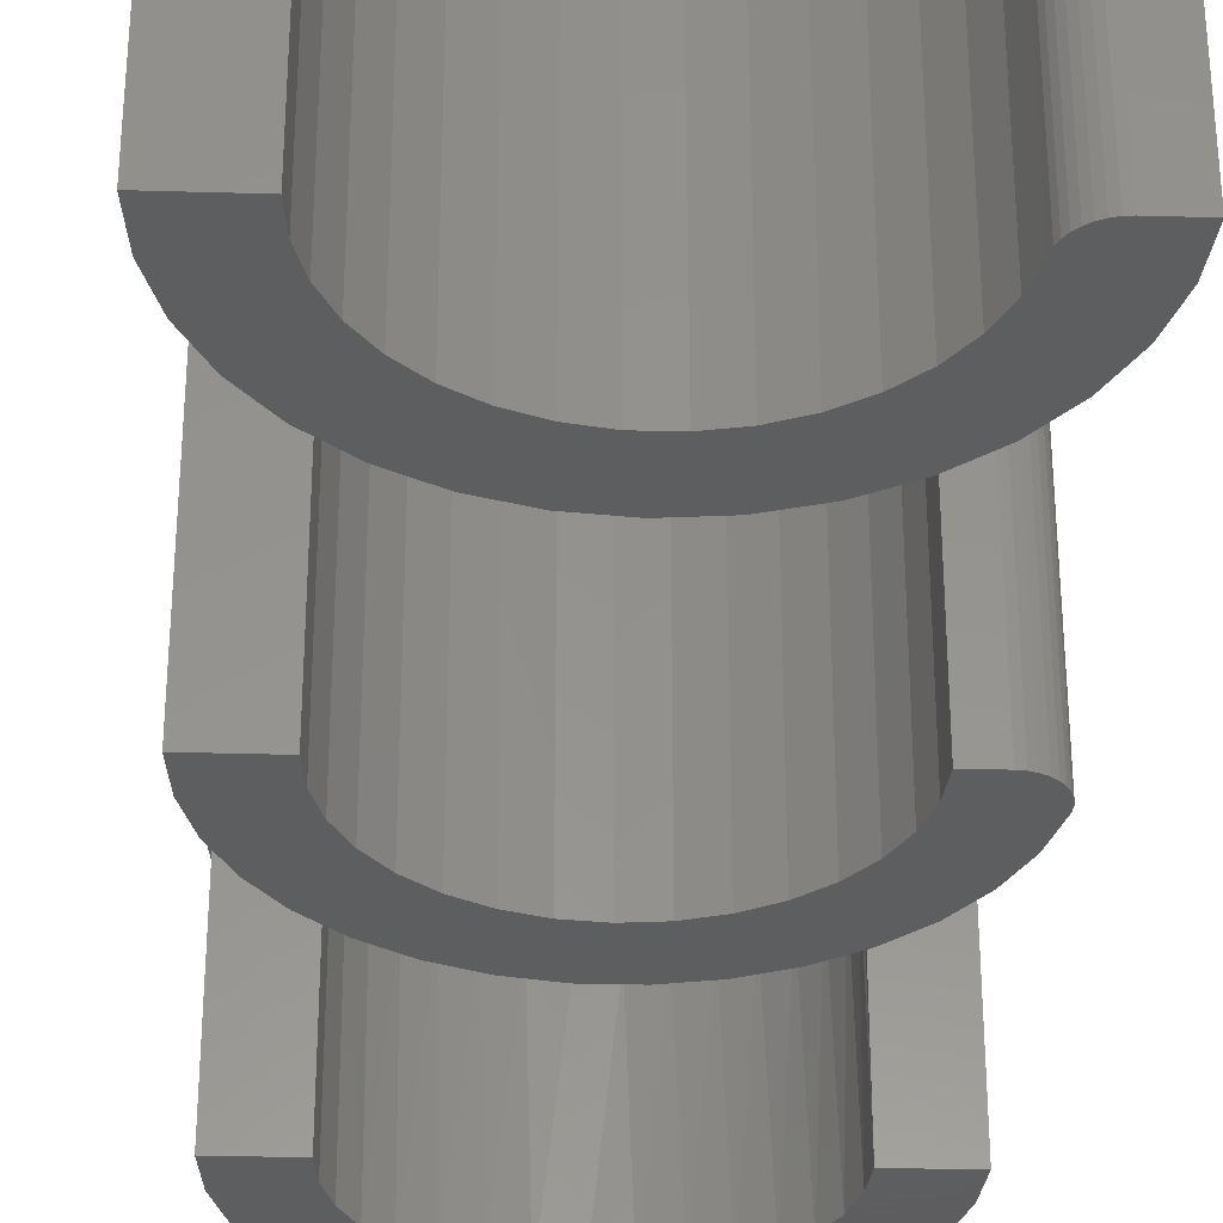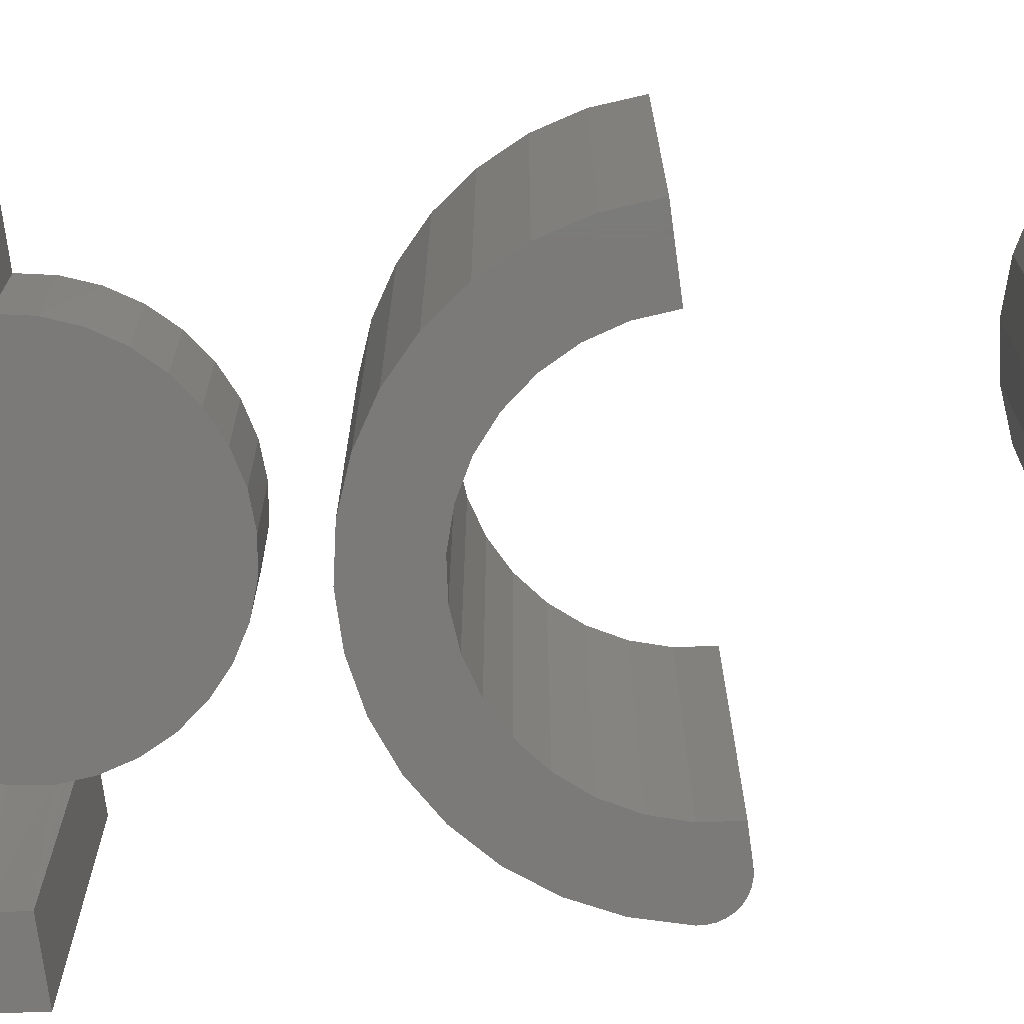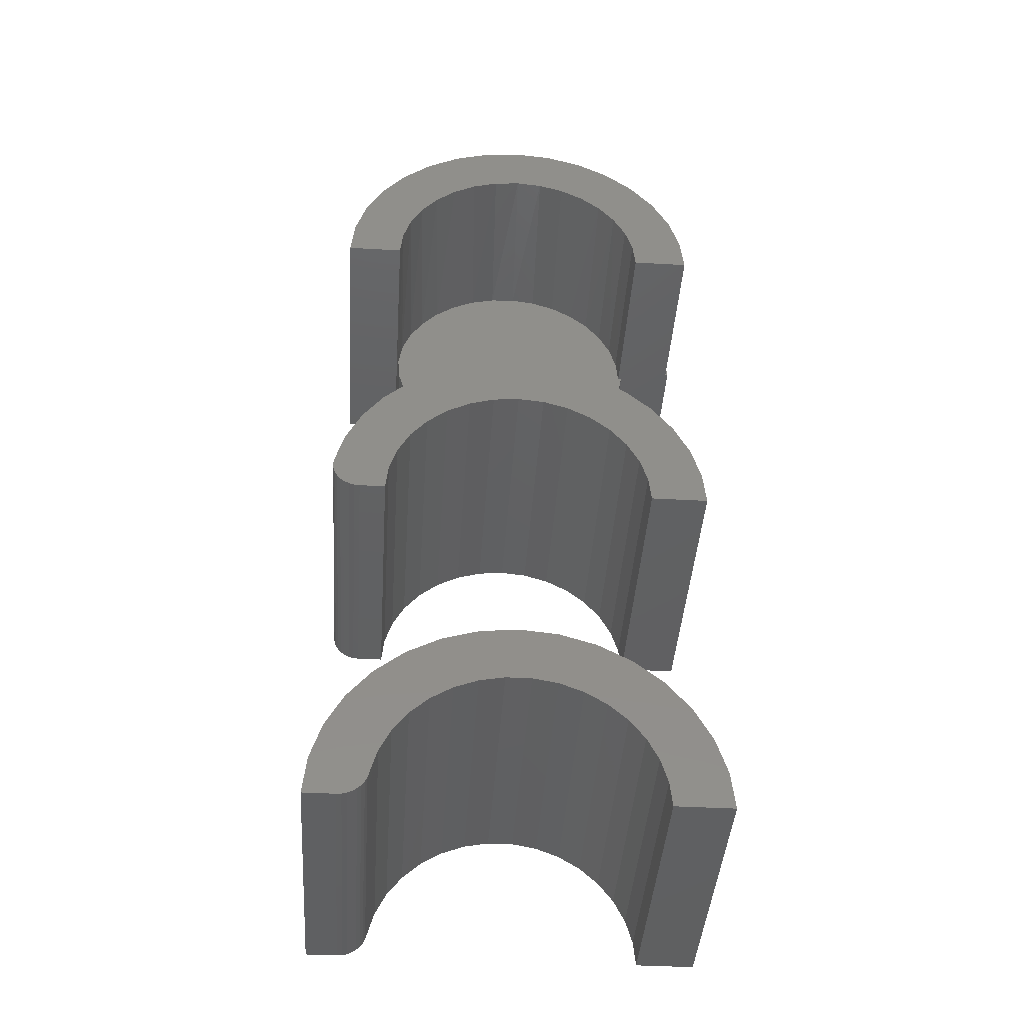
<metadata>
{"format":"stl","ext":"stl","renderer":"f3d","projection":"perspective","resolution":1024,"background":"white","views":[{"elev":-33.4,"azim":177.7,"up":"+Y"},{"elev":-73.7,"azim":97.7,"up":"+Y"},{"elev":-42.4,"azim":-3.8,"up":"+Z"}]}
</metadata>
<code>
# stl→obj: 310 verts, 608 faces
v -0.02448 -0.1562 0.3066
v 0.01667 -0.1562 0.3066
v -0.003906 -0.1562 0.3086
v -0.04427 -0.1562 0.3006
v 0.03645 -0.1562 0.3006
v -0.0625 -0.1562 0.2908
v -0.03753 -0.1562 0.2695
v -0.0916 -0.1562 0.2617
v -0.04919 -0.1562 0.2621
v -0.05929 -0.1562 0.2528
v -0.1013 -0.1562 0.2435
v -0.0675 -0.1562 0.2417
v -0.07352 -0.1562 0.2293
v 0.08379 -0.1562 0.2617
v 0.04073 -0.1562 0.2626
v 0.05093 -0.1562 0.2534
v 0.09353 -0.1562 0.2435
v 0.05926 -0.1562 0.2424
v -0.07848 -0.1562 0.2777
v -0.02472 -0.1562 0.2745
v -0.0112 -0.1562 0.2771
v 0.05469 -0.1562 0.2908
v 0.002575 -0.1562 0.2772
v 0.07067 -0.1562 0.2777
v -0.08474 -0.1562 0.2052
v -0.1094 -0.1562 0.2031
v -0.09255 -0.1562 0.2031
v -0.08983 -0.1562 0.2034
v -0.0872 -0.1562 0.2041
v -0.1073 -0.1562 0.2237
v -0.0825 -0.1562 0.2068
v -0.08058 -0.1562 0.2087
v -0.07902 -0.1562 0.2109
v -0.07786 -0.1562 0.2134
v -0.07716 -0.1562 0.216
v 0.01613 -0.1562 0.2748
v 0.02899 -0.1562 0.2698
v 0.07048 -0.1562 0.2031
v 0.1016 -0.1562 0.2031
v 0.0692 -0.1562 0.2168
v 0.09954 -0.1562 0.2237
v 0.06542 -0.1562 0.2301
v -0.003906 5.855e-18 0.3086
v 0.01667 6.884e-18 0.3066
v -0.02448 4.6e-18 0.3066
v -0.04427 3.169e-18 0.3006
v 0.03645 7.65e-18 0.3006
v -0.0625 1.615e-18 0.2908
v -0.04919 7.62e-19 0.2621
v -0.0916 -1.615e-18 0.2617
v -0.03753 1.816e-18 0.2695
v -0.05929 -3.186e-19 0.2528
v -0.1013 -3.169e-18 0.2435
v -0.0675 -1.388e-18 0.2417
v -0.07352 -2.41e-18 0.2293
v 0.05093 5.834e-18 0.2534
v 0.04073 5.781e-18 0.2626
v 0.08379 8.121e-18 0.2617
v 0.09353 7.65e-18 0.2435
v 0.05926 5.687e-18 0.2424
v -0.07848 1.541e-33 0.2777
v -0.0112 3.704e-18 0.2771
v -0.02472 2.809e-18 0.2745
v 0.05469 8.121e-18 0.2908
v 0.07067 8.28e-18 0.2777
v 0.002575 4.473e-18 0.2772
v -0.08474 1.484e-18 0.2052
v -0.0872 1.283e-18 0.2041
v -0.08983 1.098e-18 0.2034
v -0.09255 9.341e-19 0.2031
v -0.1094 0 0.2031
v -0.1073 -4.6e-18 0.2237
v -0.07716 -3.35e-18 0.216
v -0.07786 2.32e-18 0.2134
v -0.07902 2.119e-18 0.2109
v -0.08058 1.908e-18 0.2087
v -0.0825 1.695e-18 0.2068
v 0.02899 5.529e-18 0.2698
v 0.01613 5.089e-18 0.2748
v 0.06542 5.345e-18 0.2301
v 0.09954 6.884e-18 0.2237
v 0.0692 4.82e-18 0.2168
v 0.1016 1.171e-17 0.2031
v 0.07048 4.129e-18 0.2031
v -0.1078 -0.1562 0.4246
v -0.07263 -0.1562 0.4347
v -0.1026 -0.1562 0.4434
v -0.108 -0.1562 0.4216
v 0.0053 -0.1562 0.5113
v -0.01423 -0.1562 0.5112
v -0.0334 -0.1562 0.5075
v 0.02451 -0.1562 0.5078
v -0.05157 -0.1562 0.5003
v 0.04275 -0.1562 0.5008
v -0.01842 -0.1562 0.4792
v -0.08242 -0.1562 0.4767
v -0.03237 -0.1562 0.475
v -0.04523 -0.1562 0.4681
v -0.09406 -0.1562 0.461
v -0.0565 -0.1562 0.4588
v -0.06575 -0.1562 0.4476
v 0.05939 -0.1562 0.4906
v -0.003906 -0.1562 0.4806
v 0.01061 -0.1562 0.4792
v 0.07386 -0.1562 0.4775
v 0.02456 -0.1562 0.475
v 0.03742 -0.1562 0.4681
v 0.08566 -0.1562 0.4619
v 0.04869 -0.1562 0.4588
v -0.06809 -0.1562 0.4899
v -0.07686 -0.1562 0.4208
v -0.1077 -0.1562 0.4186
v -0.1067 -0.1562 0.4157
v -0.1053 -0.1562 0.413
v -0.1033 -0.1562 0.4107
v -0.101 -0.1562 0.4088
v -0.09829 -0.1562 0.4074
v -0.09539 -0.1562 0.4065
v -0.09238 -0.1562 0.4062
v -0.07829 -0.1562 0.4062
v 0.07048 -0.1562 0.4062
v 0.1016 -0.1562 0.4062
v 0.06905 -0.1562 0.4208
v 0.09975 -0.1562 0.4257
v 0.06481 -0.1562 0.4347
v 0.09439 -0.1562 0.4445
v 0.05794 -0.1562 0.4476
v -0.1026 -3.415e-18 0.4434
v -0.07263 -2.235e-18 0.4347
v -0.1078 -4.747e-18 0.4246
v -0.108 9.269e-19 0.4216
v -0.0334 3.984e-18 0.5075
v -0.01423 5.254e-18 0.5112
v 0.0053 6.343e-18 0.5113
v 0.02451 7.216e-18 0.5078
v -0.05157 2.577e-18 0.5003
v 0.04275 7.841e-18 0.5008
v -0.03237 2.235e-18 0.475
v -0.08242 -4.496e-19 0.4767
v -0.01842 3.244e-18 0.4792
v -0.04523 1.139e-18 0.4681
v -0.09406 -1.966e-18 0.461
v -0.0565 7.704e-34 0.4588
v -0.06575 -1.139e-18 0.4476
v 0.01061 4.855e-18 0.4792
v -0.003906 4.129e-18 0.4806
v 0.05939 8.197e-18 0.4906
v 0.07386 8.272e-18 0.4775
v 0.02456 5.395e-18 0.475
v 0.03742 5.727e-18 0.4681
v 0.08566 8.063e-18 0.4619
v 0.04869 5.839e-18 0.4588
v -0.06809 1.082e-18 0.4899
v -0.07686 -3.244e-18 0.4208
v -0.07829 1.726e-18 0.4062
v -0.09238 9.434e-19 0.4062
v -0.09539 7.925e-19 0.4065
v -0.09829 6.797e-19 0.4074
v -0.101 6.094e-19 0.4088
v -0.1033 5.841e-19 0.4107
v -0.1053 6.049e-19 0.413
v -0.1067 6.708e-19 0.4157
v -0.1077 7.795e-19 0.4186
v 0.05794 5.727e-18 0.4476
v 0.09439 7.578e-18 0.4445
v 0.06481 5.395e-18 0.4347
v 0.09975 6.834e-18 0.4257
v 0.06905 4.855e-18 0.4208
v 0.1016 1.171e-17 0.4062
v 0.07048 4.129e-18 0.4062
v -0.109 -0.05469 0.618
v -0.1073 -0.1562 0.63
v -0.1056 -0.05469 0.6374
v -0.1094 -0.1562 0.6094
v -0.1013 -0.1562 0.6497
v -0.09857 -0.05469 0.6559
v -0.0916 -0.1562 0.668
v -0.08825 -0.05469 0.6727
v -0.07848 -0.1562 0.684
v -0.07497 -0.05469 0.6873
v -0.0625 -0.1562 0.6971
v -0.05921 -0.05469 0.6992
v -0.04427 -0.1562 0.7068
v -0.0415 -0.05469 0.7079
v -0.02448 -0.1562 0.7128
v -0.02248 -0.05469 0.7132
v -0.003906 -0.1562 0.7148
v -0.002809 -0.05469 0.7148
v 0.05469 -0.1562 0.6971
v 0.07067 -0.1562 0.684
v 0.06877 -0.05469 0.6858
v 0.08174 -0.05469 0.6709
v 0.08379 -0.1562 0.668
v 0.09171 -0.05469 0.6539
v 0.09353 -0.1562 0.6497
v 0.09833 -0.05469 0.6353
v 0.09954 -0.1562 0.63
v 0.1014 -0.05469 0.6158
v 0.1016 -0.1562 0.6094
v 0.1016 1.344e-17 0.6094
v 0.1014 6.556e-18 0.6158
v -0.1092 -5.131e-18 0.6158
v -0.1094 1.735e-18 0.6094
v -0.109 -4.88e-18 0.618
v 0.01682 -0.05469 0.7128
v 0.01667 -0.1562 0.7128
v 0.03573 -0.05469 0.7071
v 0.03645 -0.1562 0.7068
v 0.05325 -0.05469 0.698
v 0.06971 1.095e-17 0.5954
v -0.07583 2.866e-18 0.6002
v 0.07226 1.182e-17 0.6094
v -0.07829 3.46e-18 0.6094
v -0.001373 7e-18 0.7224
v 0.01926 8.145e-18 0.7201
v -0.02205 5.852e-18 0.7206
v -0.04199 4.745e-18 0.7148
v 0.03908 9.245e-18 0.7139
v -0.06042 3.722e-18 0.7052
v 0.04733 9.703e-18 0.5597
v -0.05586 3.975e-18 0.5631
v 0.05701 1.024e-17 0.5701
v -0.04497 4.58e-18 0.554
v 0.03585 9.066e-18 0.5513
v -0.03255 5.269e-18 0.5471
v 0.023 8.353e-18 0.5452
v -0.01905 6.019e-18 0.5426
v -0.004951 6.801e-18 0.5408
v 0.009235 7.588e-18 0.5417
v 0.1021 1.274e-17 0.6364
v 0.1041 1.359e-17 0.6158
v -0.1066 1.16e-18 0.6386
v -0.1002 1.514e-18 0.6583
v 0.0961 1.241e-17 0.6563
v 0.05731 1.026e-17 0.704
v 0.07328 1.114e-17 0.6908
v -0.07666 2.82e-18 0.6923
v 0.08638 1.187e-17 0.6747
v -0.09008 2.075e-18 0.6765
v -0.06484 3.477e-18 0.5741
v -0.07158 3.103e-18 0.5867
v 0.06456 1.066e-17 0.5821
v -0.07829 -0.1562 0.6094
v -0.07544 -0.05469 0.6298
v -0.07686 -0.1562 0.6239
v -0.07747 -0.05469 0.6158
v -0.07263 -0.1562 0.6378
v -0.07026 -0.05469 0.643
v -0.06575 -0.1562 0.6507
v -0.06268 -0.05469 0.655
v -0.0565 -0.1562 0.662
v -0.05296 -0.05469 0.6653
v -0.04523 -0.1562 0.6712
v -0.04146 -0.05469 0.6736
v -0.03237 -0.1562 0.6781
v -0.0286 -0.05469 0.6795
v -0.01842 -0.1562 0.6823
v -0.01483 -0.05469 0.683
v -0.003906 -0.1562 0.6838
v -0.0006724 -0.05469 0.6837
v 0.01061 -0.1562 0.6823
v 0.01337 -0.05469 0.6817
v 0.02456 -0.1562 0.6781
v 0.02678 -0.05469 0.6771
v 0.03742 -0.1562 0.6712
v 0.03908 -0.05469 0.6701
v 0.04869 -0.1562 0.662
v 0.04982 -0.05469 0.6608
v 0.05794 -0.1562 0.6507
v -0.07811 -3.544e-18 0.6146
v -0.07747 2.776e-18 0.6158
v 0.05861 -0.05469 0.6497
v 0.06512 -0.05469 0.6371
v 0.06481 -0.1562 0.6378
v 0.06913 -0.05469 0.6235
v 0.06905 -0.1562 0.6239
v 0.07048 -0.05469 0.6094
v 0.07048 -0.1562 0.6094
v 0.07226 -0.05469 0.6094
v -0.0761 -0.05469 0.6016
v 0.06968 -0.05469 0.5953
v 0.06448 -0.05469 0.582
v 0.05685 -0.05469 0.5699
v 0.04705 -0.05469 0.5595
v 0.03546 -0.05469 0.5511
v 0.02249 -0.05469 0.5451
v 0.008606 -0.05469 0.5416
v -0.005677 -0.05469 0.5409
v -0.01984 -0.05469 0.5428
v -0.03338 -0.05469 0.5475
v -0.04579 -0.05469 0.5546
v -0.05662 -0.05469 0.5639
v -0.06549 -0.05469 0.5751
v -0.07206 -0.05469 0.5878
v 0.1041 -0.05469 0.6158
v -0.1066 -0.05469 0.6386
v -0.1002 -0.05469 0.6583
v -0.09008 -0.05469 0.6765
v -0.07666 -0.05469 0.6923
v -0.06042 -0.05469 0.7052
v -0.04199 -0.05469 0.7148
v -0.02205 -0.05469 0.7206
v -0.001373 -0.05469 0.7224
v 0.01926 -0.05469 0.7201
v 0.03908 -0.05469 0.7139
v 0.05731 -0.05469 0.704
v 0.07328 -0.05469 0.6908
v 0.08638 -0.05469 0.6747
v 0.0961 -0.05469 0.6563
v 0.1021 -0.05469 0.6364
f 1 2 3
f 2 1 4
f 2 4 5
f 5 4 6
f 7 8 9
f 10 9 8
f 8 11 10
f 10 11 12
f 13 12 11
f 14 15 16
f 14 16 17
f 16 18 17
f 19 8 7
f 19 7 20
f 19 20 21
f 22 5 6
f 22 6 19
f 22 19 21
f 22 21 23
f 22 23 24
f 25 26 27
f 25 27 28
f 25 28 29
f 30 26 25
f 30 25 31
f 30 31 32
f 30 32 33
f 30 33 34
f 30 34 35
f 30 35 13
f 30 13 11
f 24 23 36
f 24 36 37
f 24 37 15
f 24 15 14
f 38 39 40
f 40 39 41
f 40 41 42
f 42 41 17
f 42 17 18
f 43 44 45
f 46 45 44
f 47 46 44
f 48 46 47
f 49 50 51
f 50 49 52
f 52 53 50
f 54 53 52
f 53 54 55
f 56 57 58
f 59 56 58
f 59 60 56
f 61 62 63
f 61 63 51
f 61 51 50
f 64 65 66
f 64 66 62
f 64 62 61
f 64 61 48
f 64 48 47
f 67 68 69
f 67 69 70
f 67 70 71
f 72 53 55
f 72 55 73
f 72 73 74
f 72 74 75
f 72 75 76
f 72 76 77
f 72 77 67
f 72 67 71
f 65 58 57
f 65 57 78
f 65 78 79
f 65 79 66
f 60 59 80
f 80 59 81
f 80 81 82
f 82 81 83
f 82 83 84
f 66 21 62
f 62 21 20
f 62 20 63
f 63 20 7
f 63 7 51
f 51 7 9
f 51 9 49
f 49 9 10
f 49 10 52
f 52 10 12
f 52 12 54
f 54 12 13
f 54 13 55
f 55 13 35
f 55 35 73
f 21 66 23
f 23 66 79
f 23 79 36
f 36 79 78
f 36 78 37
f 37 78 57
f 37 57 15
f 15 57 56
f 15 56 16
f 16 56 60
f 16 60 18
f 18 60 80
f 18 80 42
f 42 80 82
f 42 82 40
f 40 82 84
f 40 84 38
f 26 71 27
f 27 71 70
f 73 35 74
f 74 35 34
f 74 34 75
f 75 34 33
f 75 33 76
f 76 33 32
f 76 32 77
f 77 32 31
f 77 31 67
f 67 31 25
f 67 25 68
f 68 25 29
f 68 29 69
f 69 29 28
f 69 28 70
f 70 28 27
f 71 26 72
f 72 26 30
f 72 30 53
f 53 30 11
f 53 11 50
f 50 11 8
f 50 8 61
f 61 8 19
f 61 19 48
f 48 19 6
f 48 6 46
f 46 6 4
f 46 4 45
f 45 4 1
f 45 1 43
f 43 1 3
f 43 3 44
f 44 3 2
f 44 2 47
f 47 2 5
f 47 5 64
f 64 5 22
f 64 22 65
f 65 22 24
f 65 24 58
f 58 24 14
f 58 14 59
f 59 14 17
f 59 17 81
f 81 17 41
f 81 41 83
f 83 41 39
f 38 84 39
f 39 84 83
f 85 86 87
f 85 88 86
f 89 90 91
f 89 91 92
f 92 91 93
f 92 93 94
f 95 96 97
f 98 97 96
f 96 99 98
f 98 99 100
f 101 100 99
f 99 87 101
f 86 101 87
f 102 103 104
f 102 104 105
f 105 104 106
f 105 106 107
f 105 107 108
f 107 109 108
f 110 96 95
f 110 95 103
f 110 103 102
f 110 102 94
f 110 94 93
f 111 86 88
f 111 88 112
f 111 112 113
f 111 113 114
f 111 114 115
f 111 115 116
f 111 116 117
f 111 117 118
f 111 118 119
f 111 119 120
f 121 122 123
f 123 122 124
f 123 124 125
f 125 124 126
f 125 126 127
f 127 126 108
f 127 108 109
f 128 129 130
f 129 131 130
f 132 133 134
f 135 132 134
f 136 132 135
f 137 136 135
f 138 139 140
f 139 138 141
f 141 142 139
f 143 142 141
f 142 143 144
f 144 128 142
f 128 144 129
f 145 146 147
f 148 145 147
f 149 145 148
f 150 149 148
f 151 150 148
f 151 152 150
f 153 136 137
f 153 137 147
f 153 147 146
f 153 146 140
f 153 140 139
f 154 155 156
f 154 156 157
f 154 157 158
f 154 158 159
f 154 159 160
f 154 160 161
f 154 161 162
f 154 162 163
f 154 163 131
f 154 131 129
f 152 151 164
f 164 151 165
f 164 165 166
f 166 165 167
f 166 167 168
f 168 167 169
f 168 169 170
f 130 85 128
f 128 85 87
f 128 87 142
f 142 87 99
f 142 99 139
f 139 99 96
f 139 96 153
f 153 96 110
f 153 110 136
f 136 110 93
f 136 93 132
f 132 93 91
f 132 91 133
f 133 91 90
f 133 90 134
f 134 90 89
f 134 89 135
f 135 89 92
f 135 92 137
f 137 92 94
f 137 94 147
f 147 94 102
f 147 102 148
f 148 102 105
f 148 105 151
f 151 105 108
f 151 108 165
f 165 108 126
f 165 126 167
f 167 126 124
f 167 124 169
f 169 124 122
f 119 156 120
f 120 156 155
f 85 130 88
f 88 130 131
f 88 131 112
f 112 131 163
f 112 163 113
f 113 163 162
f 113 162 114
f 114 162 161
f 114 161 115
f 115 161 160
f 115 160 116
f 116 160 159
f 116 159 117
f 117 159 158
f 117 158 118
f 118 158 157
f 118 157 119
f 119 157 156
f 121 170 122
f 122 170 169
f 146 95 140
f 140 95 97
f 140 97 138
f 138 97 98
f 138 98 141
f 141 98 100
f 141 100 143
f 143 100 101
f 143 101 144
f 144 101 86
f 144 86 129
f 129 86 111
f 129 111 154
f 154 111 120
f 154 120 155
f 95 146 103
f 103 146 145
f 103 145 104
f 104 145 149
f 104 149 106
f 106 149 150
f 106 150 107
f 107 150 152
f 107 152 109
f 109 152 164
f 109 164 127
f 127 164 166
f 127 166 125
f 125 166 168
f 125 168 123
f 123 168 170
f 123 170 121
f 171 172 173
f 171 174 172
f 173 172 175
f 173 175 176
f 176 175 177
f 176 177 178
f 178 177 179
f 178 179 180
f 180 179 181
f 180 181 182
f 182 181 183
f 182 183 184
f 184 183 185
f 184 185 186
f 186 185 187
f 186 187 188
f 189 190 191
f 192 191 190
f 190 193 192
f 194 192 193
f 193 195 194
f 196 194 195
f 195 197 196
f 198 196 197
f 199 200 201
f 199 201 198
f 199 198 197
f 202 203 174
f 202 174 171
f 202 171 204
f 188 187 205
f 205 187 206
f 205 206 207
f 207 206 208
f 207 208 209
f 209 208 189
f 209 189 191
f 210 211 212
f 211 213 212
f 214 215 216
f 217 216 215
f 218 217 215
f 219 217 218
f 220 221 222
f 223 221 220
f 224 223 220
f 225 223 224
f 226 225 224
f 227 225 226
f 228 227 226
f 229 228 226
f 230 231 201
f 230 201 202
f 230 202 204
f 230 204 232
f 230 232 233
f 230 233 234
f 201 200 212
f 201 212 213
f 201 213 203
f 201 203 202
f 218 235 219
f 219 235 236
f 219 236 237
f 237 236 238
f 237 238 239
f 239 238 234
f 239 234 233
f 221 240 222
f 222 240 241
f 222 241 242
f 242 241 211
f 242 211 210
f 174 203 243
f 243 203 213
f 244 245 246
f 245 243 246
f 247 245 244
f 248 247 244
f 249 247 248
f 250 249 248
f 251 249 250
f 252 251 250
f 253 251 252
f 254 253 252
f 255 253 254
f 256 255 254
f 257 255 256
f 258 257 256
f 259 257 258
f 260 259 258
f 261 259 260
f 262 261 260
f 263 261 262
f 264 263 262
f 265 263 264
f 266 265 264
f 267 265 266
f 268 267 266
f 269 267 268
f 270 271 246
f 270 246 243
f 270 243 213
f 268 272 269
f 269 272 273
f 269 273 274
f 274 273 275
f 274 275 276
f 276 275 277
f 276 277 278
f 278 277 279
f 212 200 279
f 279 200 199
f 279 199 278
f 213 246 270
f 246 213 280
f 280 213 211
f 270 246 271
f 212 279 210
f 210 279 281
f 210 281 242
f 242 281 282
f 242 282 222
f 222 282 283
f 222 283 220
f 220 283 284
f 220 284 224
f 224 284 285
f 224 285 226
f 226 285 286
f 226 286 229
f 229 286 287
f 229 287 228
f 228 287 288
f 228 288 227
f 227 288 289
f 227 289 225
f 225 289 290
f 225 290 223
f 223 290 291
f 223 291 221
f 221 291 292
f 221 292 240
f 240 292 293
f 240 293 241
f 241 293 294
f 241 294 211
f 211 294 280
f 198 201 295
f 295 201 231
f 204 171 232
f 232 171 296
f 232 296 233
f 233 296 297
f 233 297 239
f 239 297 298
f 239 298 237
f 237 298 299
f 237 299 219
f 219 299 300
f 219 300 217
f 217 300 301
f 217 301 216
f 216 301 302
f 216 302 214
f 214 302 303
f 214 303 215
f 215 303 304
f 215 304 218
f 218 304 305
f 218 305 235
f 235 305 306
f 235 306 236
f 236 306 307
f 236 307 238
f 238 307 308
f 238 308 234
f 234 308 309
f 234 309 230
f 230 309 310
f 230 310 231
f 231 310 295
f 198 310 196
f 198 295 310
f 182 184 300
f 300 299 182
f 182 299 180
f 180 299 298
f 180 298 178
f 178 298 297
f 178 297 176
f 176 297 296
f 176 296 173
f 171 173 296
f 302 304 303
f 304 302 188
f 304 188 305
f 305 188 205
f 305 205 207
f 305 207 306
f 306 207 209
f 306 209 307
f 209 191 307
f 308 307 191
f 191 192 308
f 309 308 192
f 192 194 309
f 310 309 194
f 194 196 310
f 301 300 184
f 301 184 186
f 301 186 188
f 301 188 302
f 279 280 281
f 279 277 280
f 258 262 260
f 262 258 256
f 262 256 264
f 256 254 264
f 264 254 266
f 266 254 252
f 266 252 268
f 268 252 250
f 268 250 272
f 283 292 284
f 284 292 291
f 284 291 285
f 285 291 290
f 285 290 286
f 290 289 286
f 286 289 288
f 286 288 287
f 272 250 273
f 273 250 248
f 273 248 275
f 275 248 244
f 275 244 277
f 277 244 246
f 277 246 280
f 281 280 282
f 282 280 294
f 282 294 283
f 283 294 293
f 283 293 292
f 251 253 177
f 177 175 251
f 251 175 249
f 185 206 187
f 206 185 183
f 206 183 208
f 208 183 181
f 208 181 189
f 193 265 267
f 179 177 253
f 179 253 255
f 179 255 257
f 179 257 259
f 179 259 189
f 179 189 181
f 190 189 259
f 190 259 261
f 190 261 263
f 190 263 265
f 190 265 193
f 174 243 172
f 172 243 245
f 172 245 175
f 175 245 247
f 175 247 249
f 278 199 276
f 276 199 197
f 276 197 274
f 274 197 195
f 274 195 269
f 269 195 193
f 269 193 267

</code>
